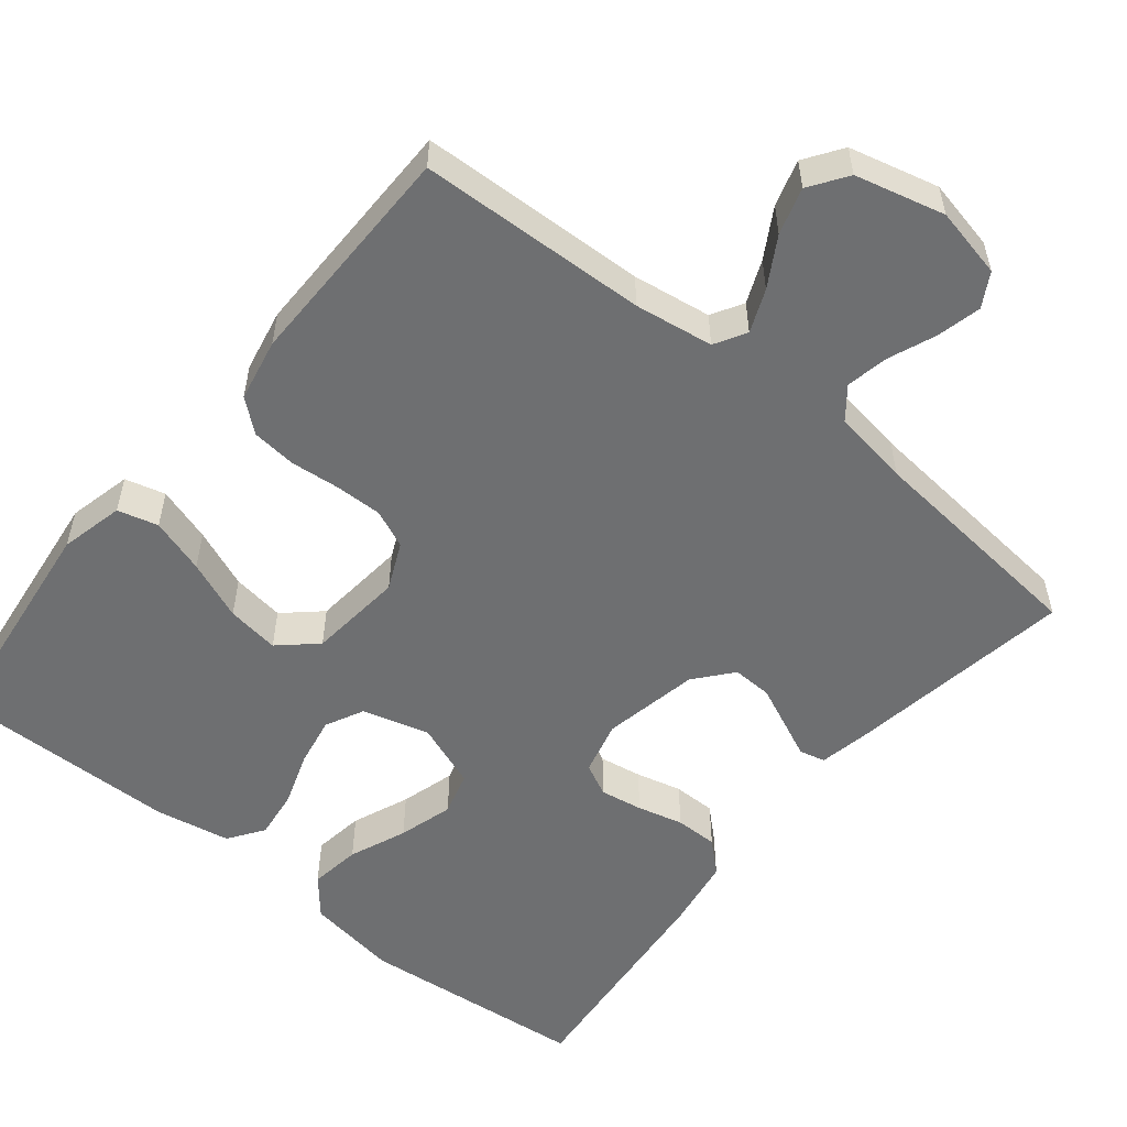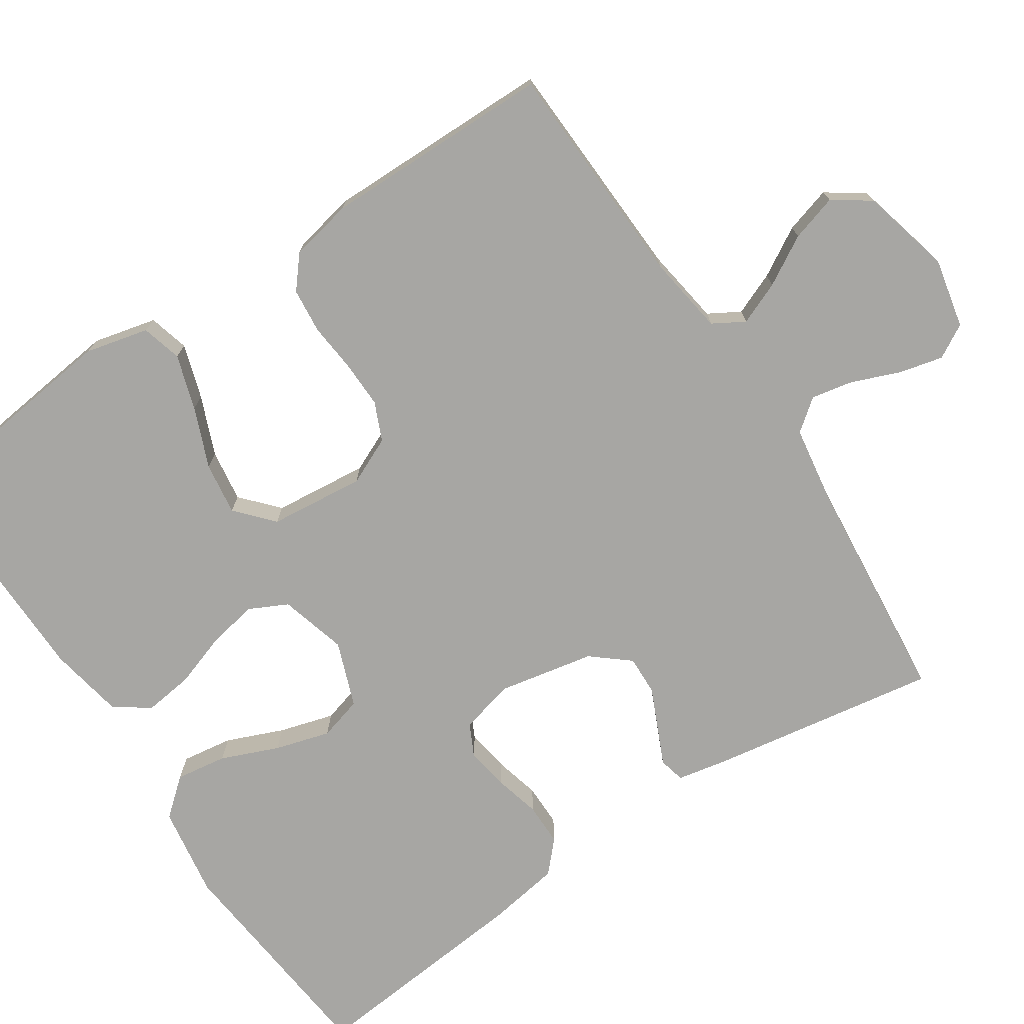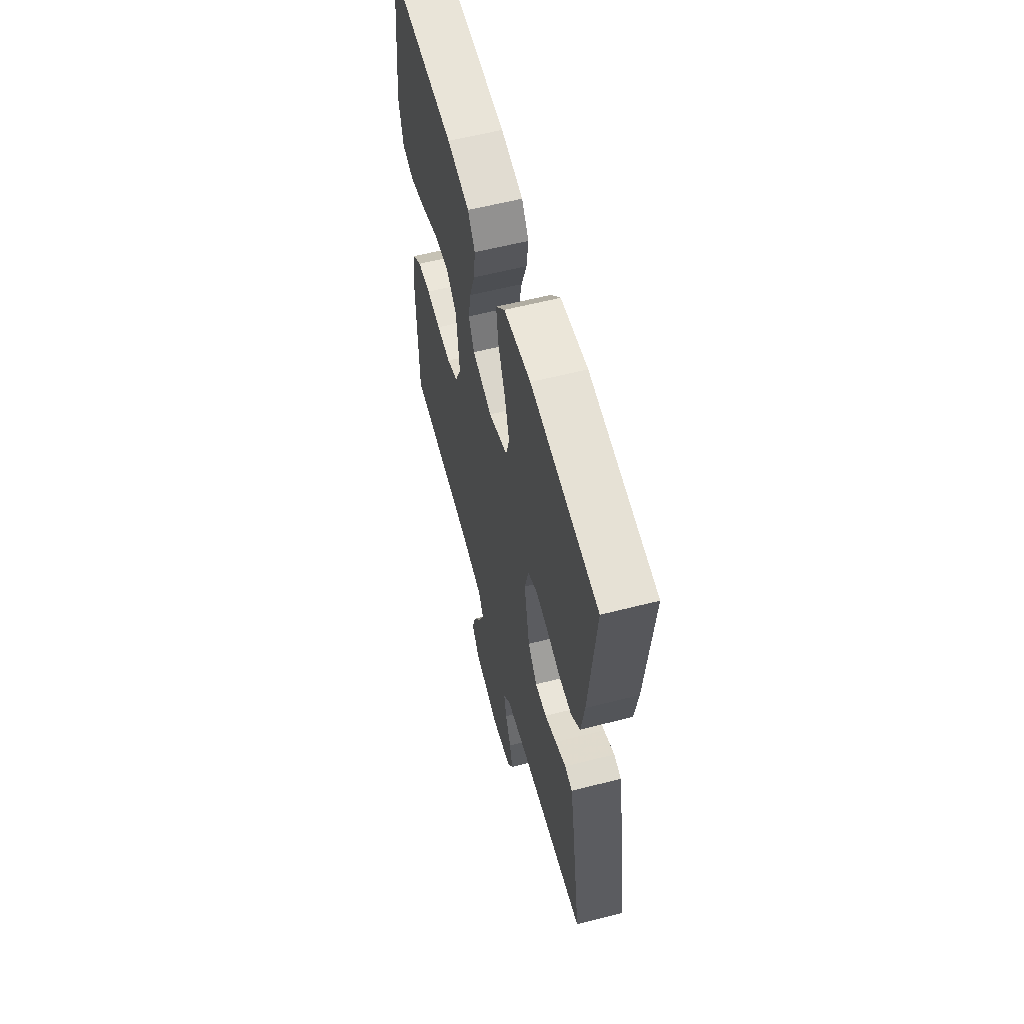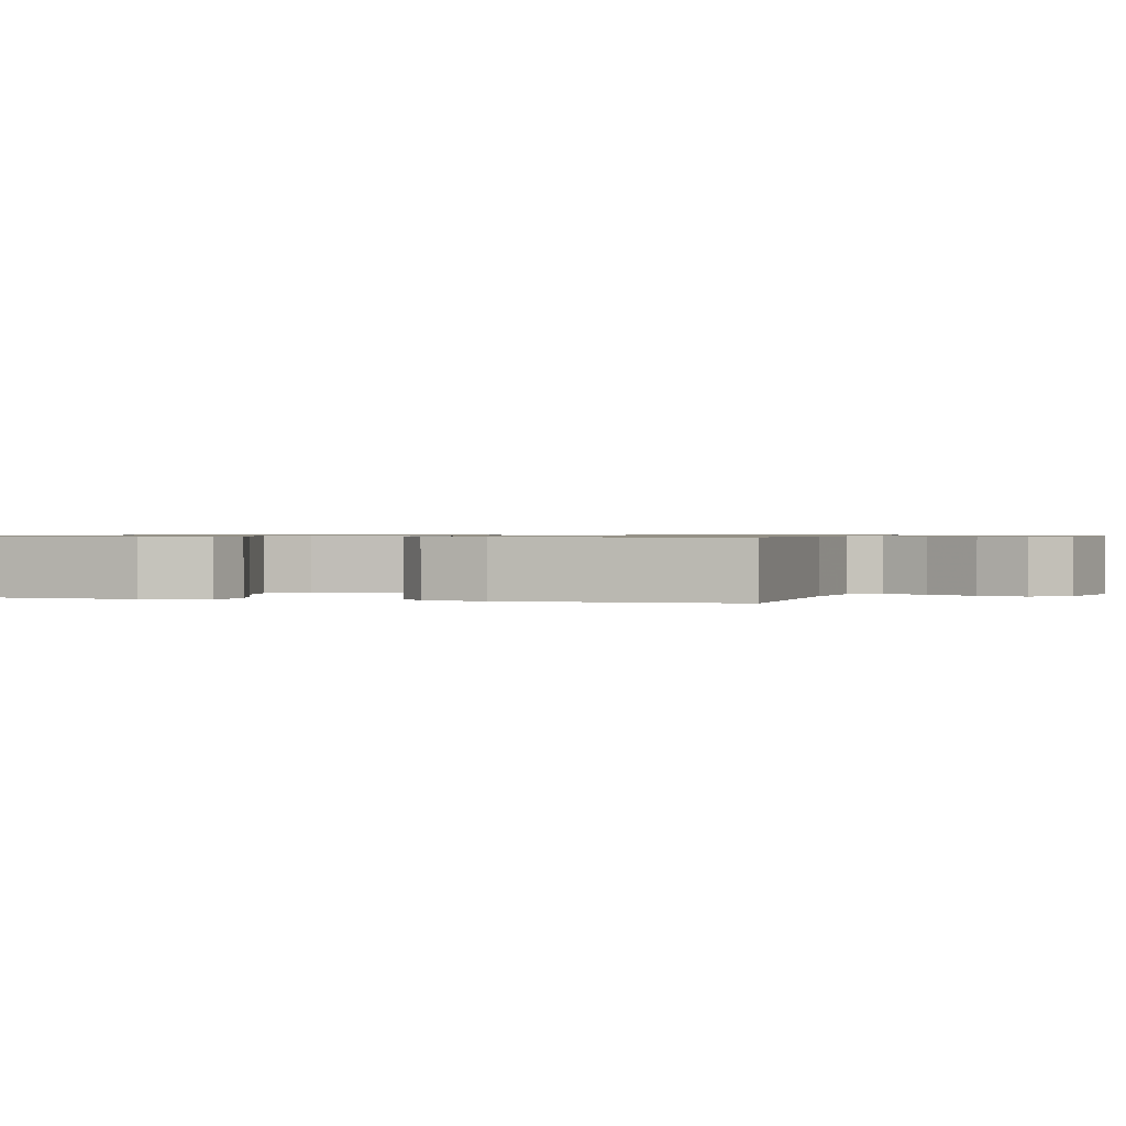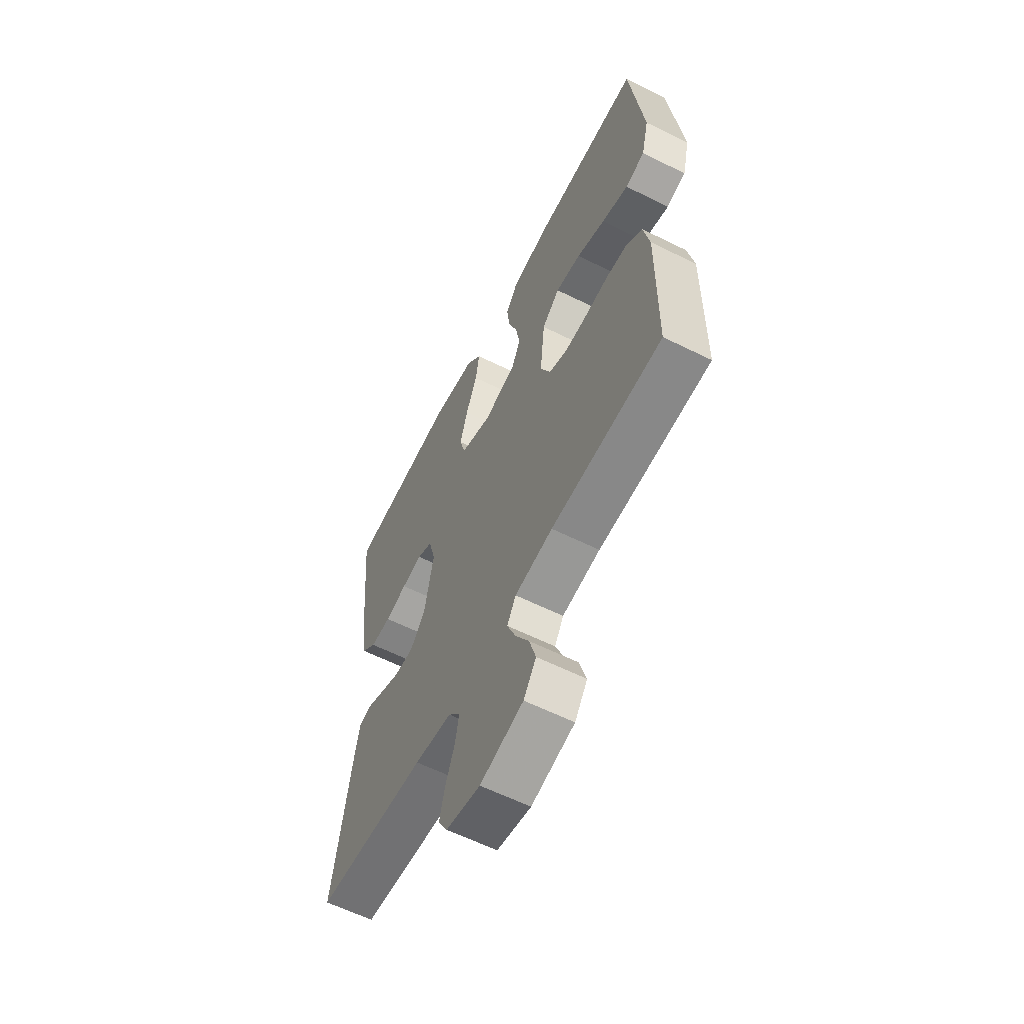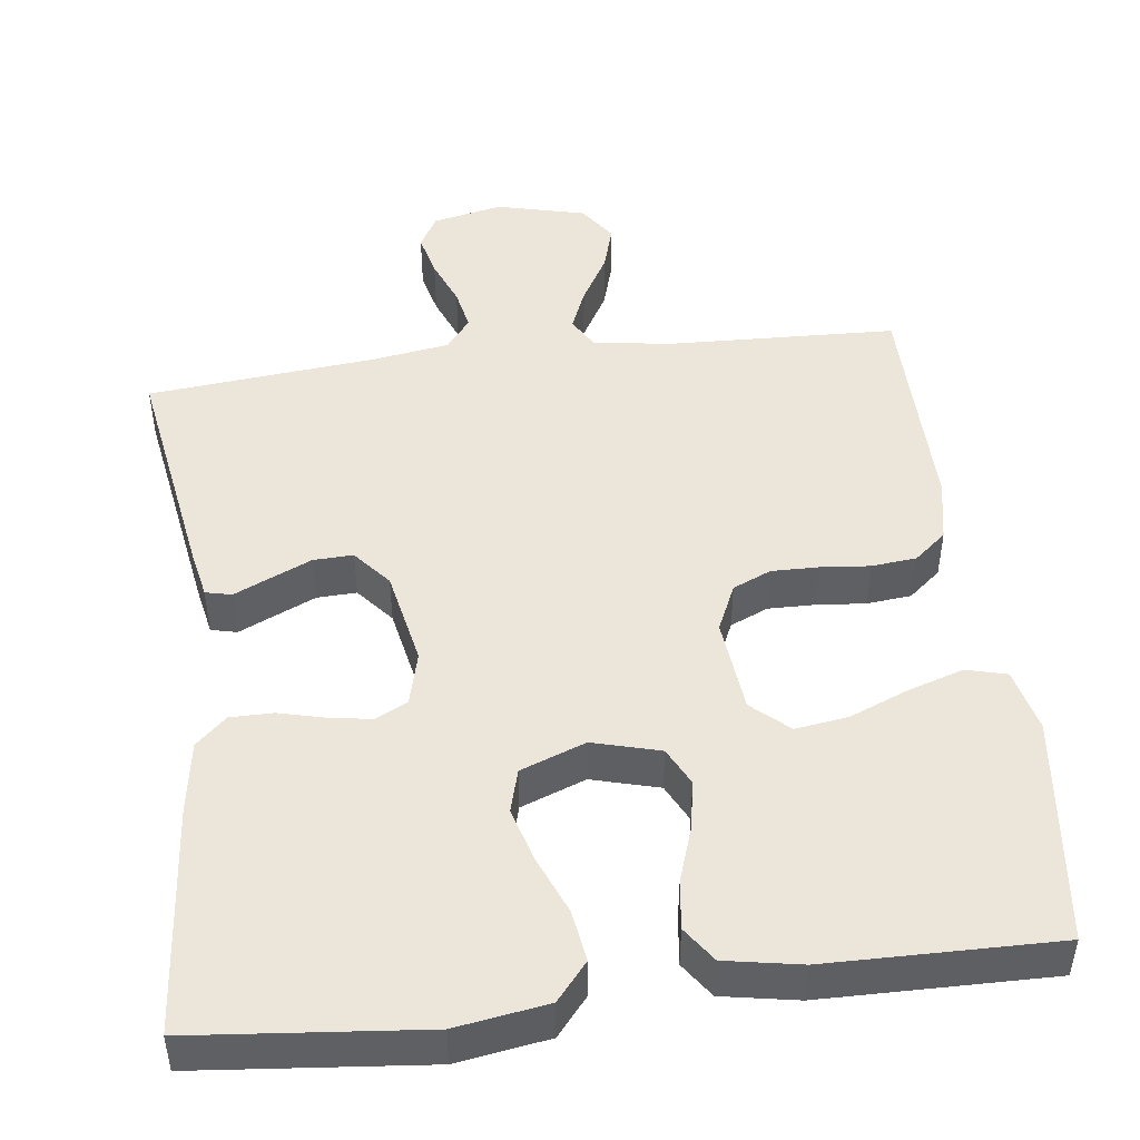
<metadata>
{"format":"obj","ext":"obj","renderer":"f3d","projection":"perspective","resolution":1024,"background":"white","views":[{"elev":-54.5,"azim":141.1,"up":"+Y"},{"elev":-74.1,"azim":123.7,"up":"+Y"},{"elev":59.8,"azim":-104.7,"up":"+Z"},{"elev":0.8,"azim":105.8,"up":"+Y"},{"elev":-60.7,"azim":63.1,"up":"+Z"},{"elev":47.4,"azim":-7.1,"up":"+Y"}]}
</metadata>
<code>
v -0.5 0.07 0.5
v -0.2 0.07 0.529
v -0.08 0.07 0.51
v -0.039 0.07 0.461
v -0.049 0.07 0.394
v -0.08 0.07 0.319
v -0.101 0.07 0.247
v -0.085 0.07 0.19
v 0 0.07 0.158
v 0.088 0.07 0.182
v 0.113 0.07 0.232
v 0.101 0.07 0.297
v 0.077 0.07 0.368
v 0.069 0.07 0.432
v 0.101 0.07 0.478
v 0.2 0.07 0.496
v 0.5 0.07 0.5
v 0.535 0.07 0.2
v 0.515 0.07 0.117
v 0.462 0.07 0.103
v 0.39 0.07 0.126
v 0.312 0.07 0.158
v 0.243 0.07 0.168
v 0.195 0.07 0.125
v 0.182 0.07 0
v 0.21 0.07 -0.062
v 0.26 0.07 -0.084
v 0.322 0.07 -0.083
v 0.386 0.07 -0.077
v 0.445 0.07 -0.083
v 0.487 0.07 -0.118
v 0.503 0.07 -0.2
v 0.5 0.07 -0.5
v 0.2 0.07 -0.511
v 0.097 0.07 -0.526
v 0.073 0.07 -0.567
v 0.096 0.07 -0.623
v 0.133 0.07 -0.687
v 0.151 0.07 -0.748
v 0.117 0.07 -0.797
v 0 0.07 -0.826
v -0.092 0.07 -0.806
v -0.117 0.07 -0.762
v -0.103 0.07 -0.704
v -0.078 0.07 -0.642
v -0.067 0.07 -0.587
v -0.099 0.07 -0.546
v -0.2 0.07 -0.53
v -0.5 0.07 -0.5
v -0.451 0.07 -0.2
v -0.438 0.07 -0.135
v -0.404 0.07 -0.127
v -0.356 0.07 -0.149
v -0.303 0.07 -0.173
v -0.251 0.07 -0.175
v -0.21 0.07 -0.126
v -0.185 0.07 0
v -0.203 0.07 0.071
v -0.245 0.07 0.092
v -0.301 0.07 0.083
v -0.361 0.07 0.068
v -0.417 0.07 0.068
v -0.457 0.07 0.105
v -0.472 0.07 0.2
v -0.5 0 0.5
v -0.2 0 0.529
v -0.08 0 0.51
v -0.039 0 0.461
v -0.049 0 0.394
v -0.08 0 0.319
v -0.101 0 0.247
v -0.085 0 0.19
v 0 0 0.158
v 0.088 0 0.182
v 0.113 0 0.232
v 0.101 0 0.297
v 0.077 0 0.368
v 0.069 0 0.432
v 0.101 0 0.478
v 0.2 0 0.496
v 0.5 0 0.5
v 0.535 0 0.2
v 0.515 0 0.117
v 0.462 0 0.103
v 0.39 0 0.126
v 0.312 0 0.158
v 0.243 0 0.168
v 0.195 0 0.125
v 0.182 0 0
v 0.21 0 -0.062
v 0.26 0 -0.084
v 0.322 0 -0.083
v 0.386 0 -0.077
v 0.445 0 -0.083
v 0.487 0 -0.118
v 0.503 0 -0.2
v 0.5 0 -0.5
v 0.2 0 -0.511
v 0.097 0 -0.526
v 0.073 0 -0.567
v 0.096 0 -0.623
v 0.133 0 -0.687
v 0.151 0 -0.748
v 0.117 0 -0.797
v 0 0 -0.826
v -0.092 0 -0.806
v -0.117 0 -0.762
v -0.103 0 -0.704
v -0.078 0 -0.642
v -0.067 0 -0.587
v -0.099 0 -0.546
v -0.2 0 -0.53
v -0.5 0 -0.5
v -0.451 0 -0.2
v -0.438 0 -0.135
v -0.404 0 -0.127
v -0.356 0 -0.149
v -0.303 0 -0.173
v -0.251 0 -0.175
v -0.21 0 -0.126
v -0.185 0 0
v -0.203 0 0.071
v -0.245 0 0.092
v -0.301 0 0.083
v -0.361 0 0.068
v -0.417 0 0.068
v -0.457 0 0.105
v -0.472 0 0.2
f 4 5 6
f 3 4 6
f 2 3 6
f 1 2 6
f 64 1 6
f 63 64 6
f 62 63 6
f 61 62 6
f 60 61 6
f 59 60 6 7
f 58 59 7 8
f 57 58 8 9
f 56 57 9 10
f 55 56 10
f 51 52 53
f 50 51 53
f 49 50 53
f 48 49 53
f 47 48 53 54
f 46 47 54 55
f 43 44 45
f 42 43 45
f 41 42 45
f 40 41 45
f 39 40 45
f 38 39 45
f 37 38 45
f 36 37 45 46
f 46 55 10
f 36 46 10
f 35 36 10
f 32 33 34
f 31 32 34
f 30 31 34
f 29 30 34
f 28 29 34
f 27 28 34 35
f 20 21 22
f 19 20 22
f 18 19 22
f 17 18 22
f 16 17 22
f 15 16 22
f 14 15 22
f 13 14 22
f 12 13 22
f 11 12 22 23
f 10 11 23 24
f 26 27 35
f 25 26 35 10
f 10 24 25
f 70 69 68
f 70 68 67
f 70 67 66
f 70 66 65
f 70 65 128
f 70 128 127
f 70 127 126
f 70 126 125
f 70 125 124
f 71 70 124 123
f 72 71 123 122
f 73 72 122 121
f 74 73 121 120
f 74 120 119
f 117 116 115
f 117 115 114
f 117 114 113
f 117 113 112
f 118 117 112 111
f 119 118 111 110
f 109 108 107
f 109 107 106
f 109 106 105
f 109 105 104
f 109 104 103
f 109 103 102
f 109 102 101
f 110 109 101 100
f 74 119 110
f 74 110 100
f 74 100 99
f 98 97 96
f 98 96 95
f 98 95 94
f 98 94 93
f 98 93 92
f 99 98 92 91
f 86 85 84
f 86 84 83
f 86 83 82
f 86 82 81
f 86 81 80
f 86 80 79
f 86 79 78
f 86 78 77
f 86 77 76
f 87 86 76 75
f 88 87 75 74
f 99 91 90
f 74 99 90 89
f 89 88 74
f 1 65 66 2
f 2 66 67 3
f 3 67 68 4
f 4 68 69 5
f 5 69 70 6
f 6 70 71 7
f 7 71 72 8
f 8 72 73 9
f 9 73 74 10
f 10 74 75 11
f 11 75 76 12
f 12 76 77 13
f 13 77 78 14
f 14 78 79 15
f 15 79 80 16
f 16 80 81 17
f 17 81 82 18
f 18 82 83 19
f 19 83 84 20
f 20 84 85 21
f 21 85 86 22
f 22 86 87 23
f 23 87 88 24
f 24 88 89 25
f 25 89 90 26
f 26 90 91 27
f 27 91 92 28
f 28 92 93 29
f 29 93 94 30
f 30 94 95 31
f 31 95 96 32
f 32 96 97 33
f 33 97 98 34
f 34 98 99 35
f 35 99 100 36
f 36 100 101 37
f 37 101 102 38
f 38 102 103 39
f 39 103 104 40
f 40 104 105 41
f 41 105 106 42
f 42 106 107 43
f 43 107 108 44
f 44 108 109 45
f 45 109 110 46
f 46 110 111 47
f 47 111 112 48
f 48 112 113 49
f 49 113 114 50
f 50 114 115 51
f 51 115 116 52
f 52 116 117 53
f 53 117 118 54
f 54 118 119 55
f 55 119 120 56
f 56 120 121 57
f 57 121 122 58
f 58 122 123 59
f 59 123 124 60
f 60 124 125 61
f 61 125 126 62
f 62 126 127 63
f 63 127 128 64
f 64 128 65 1

</code>
